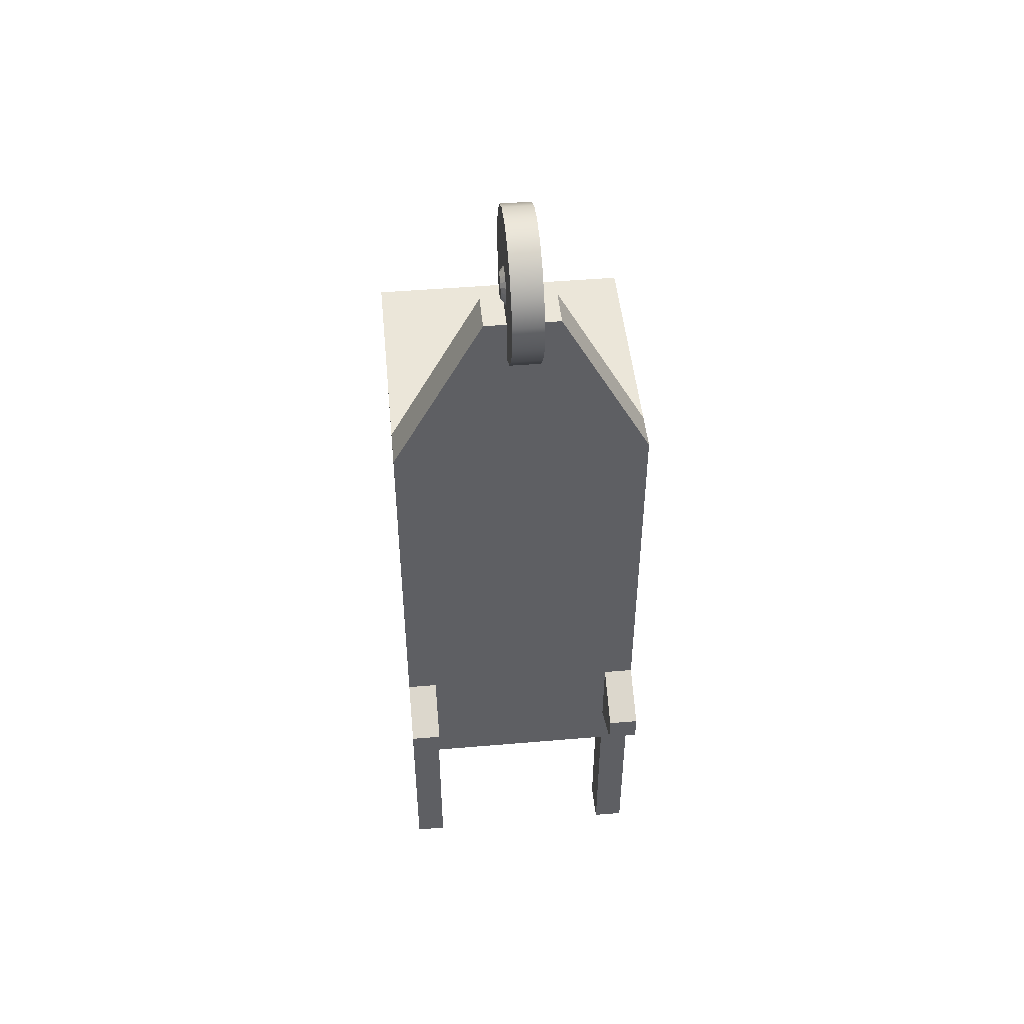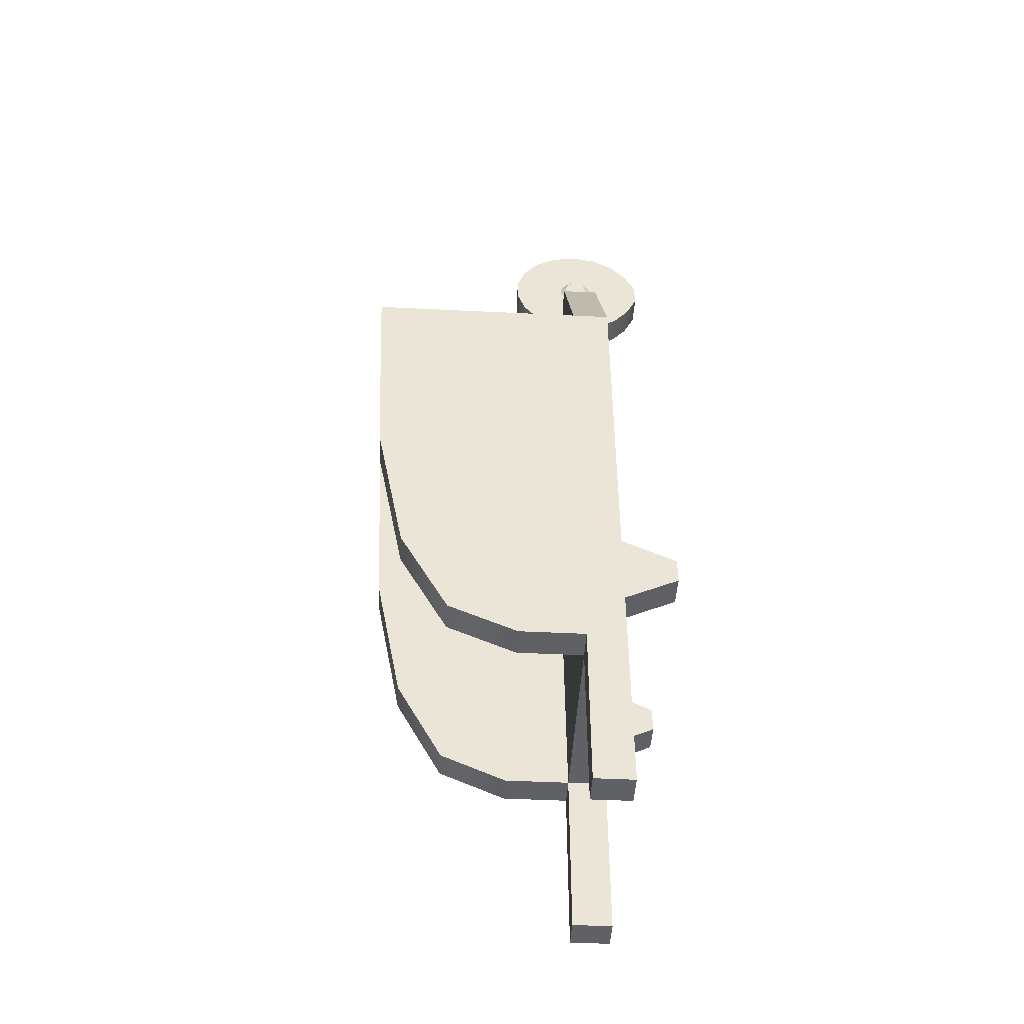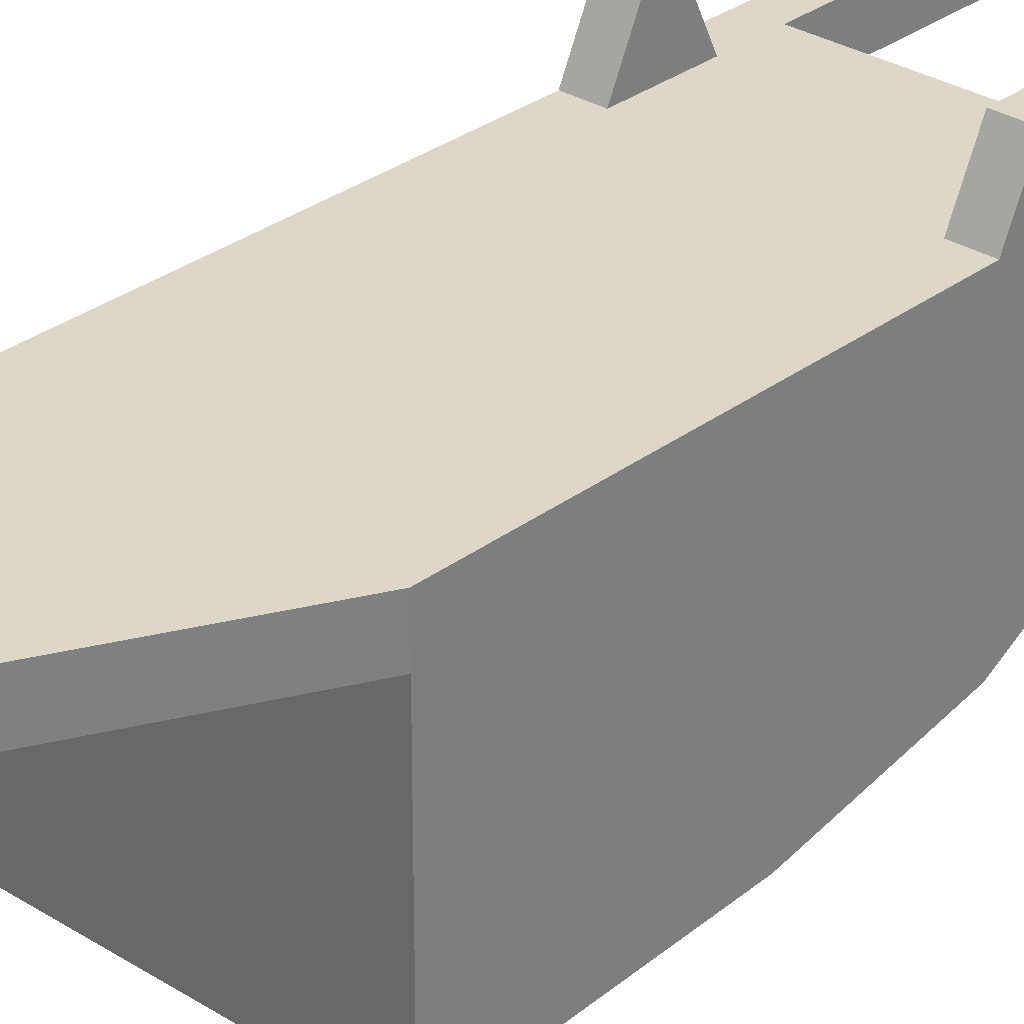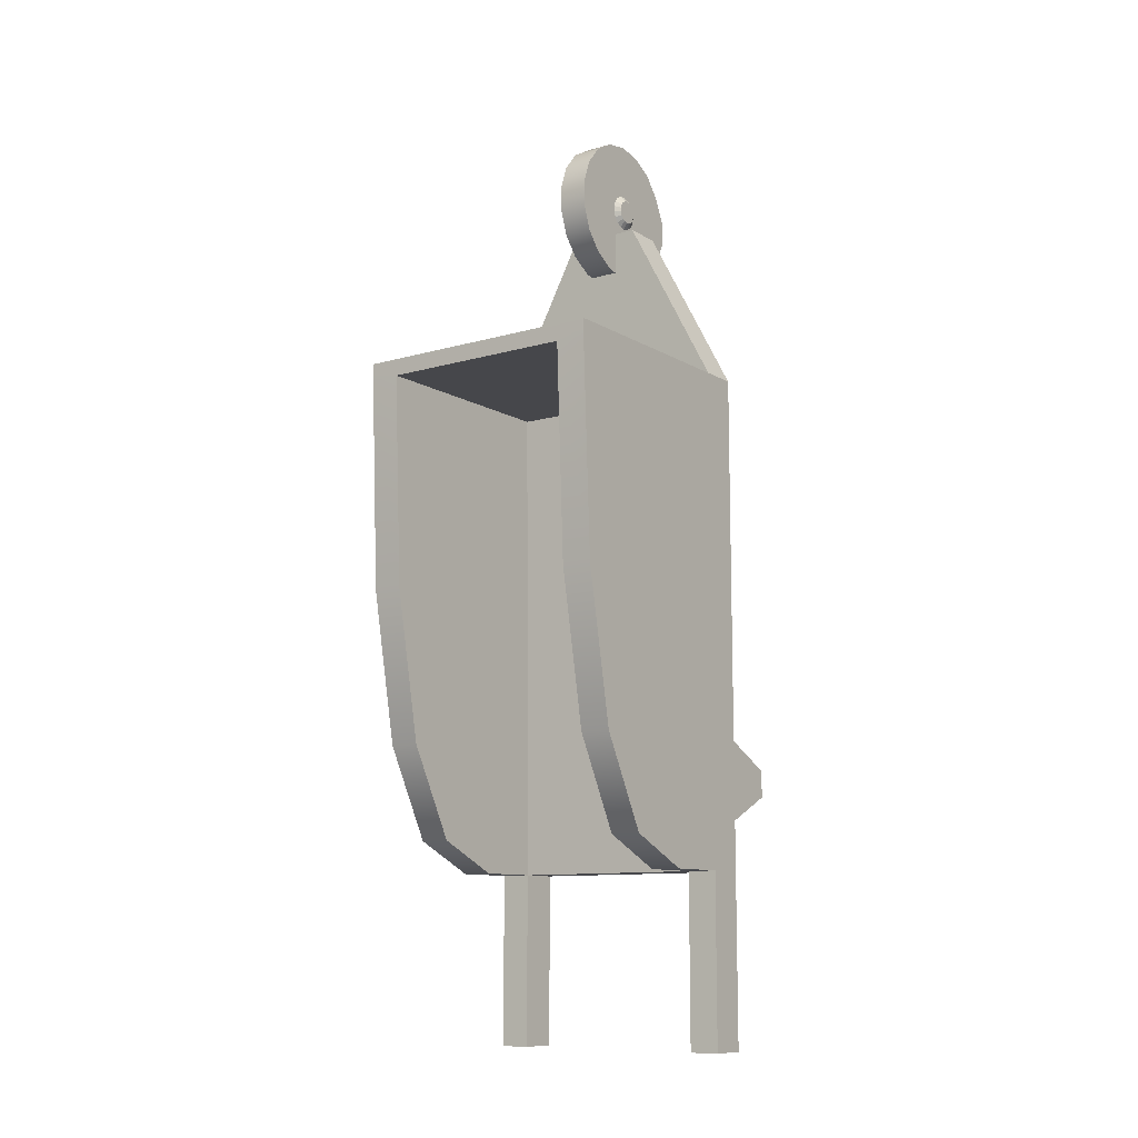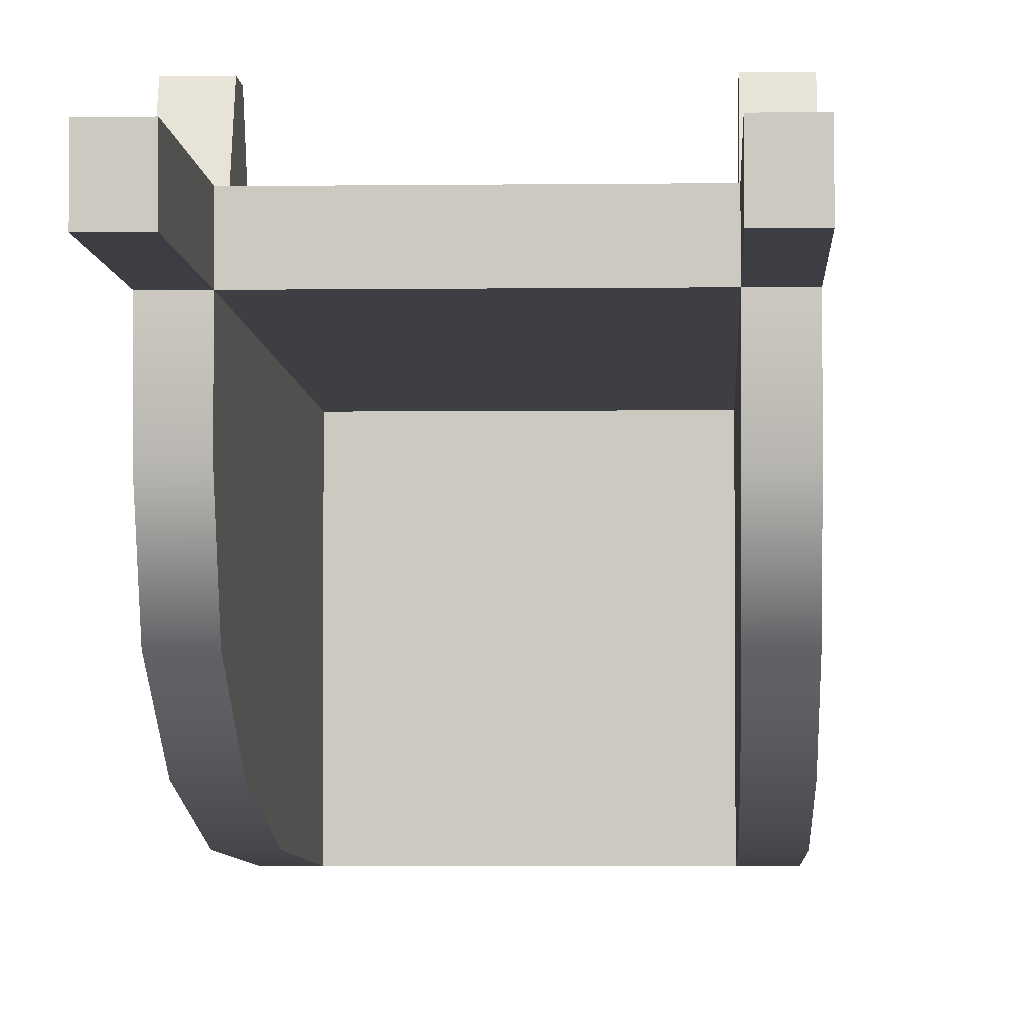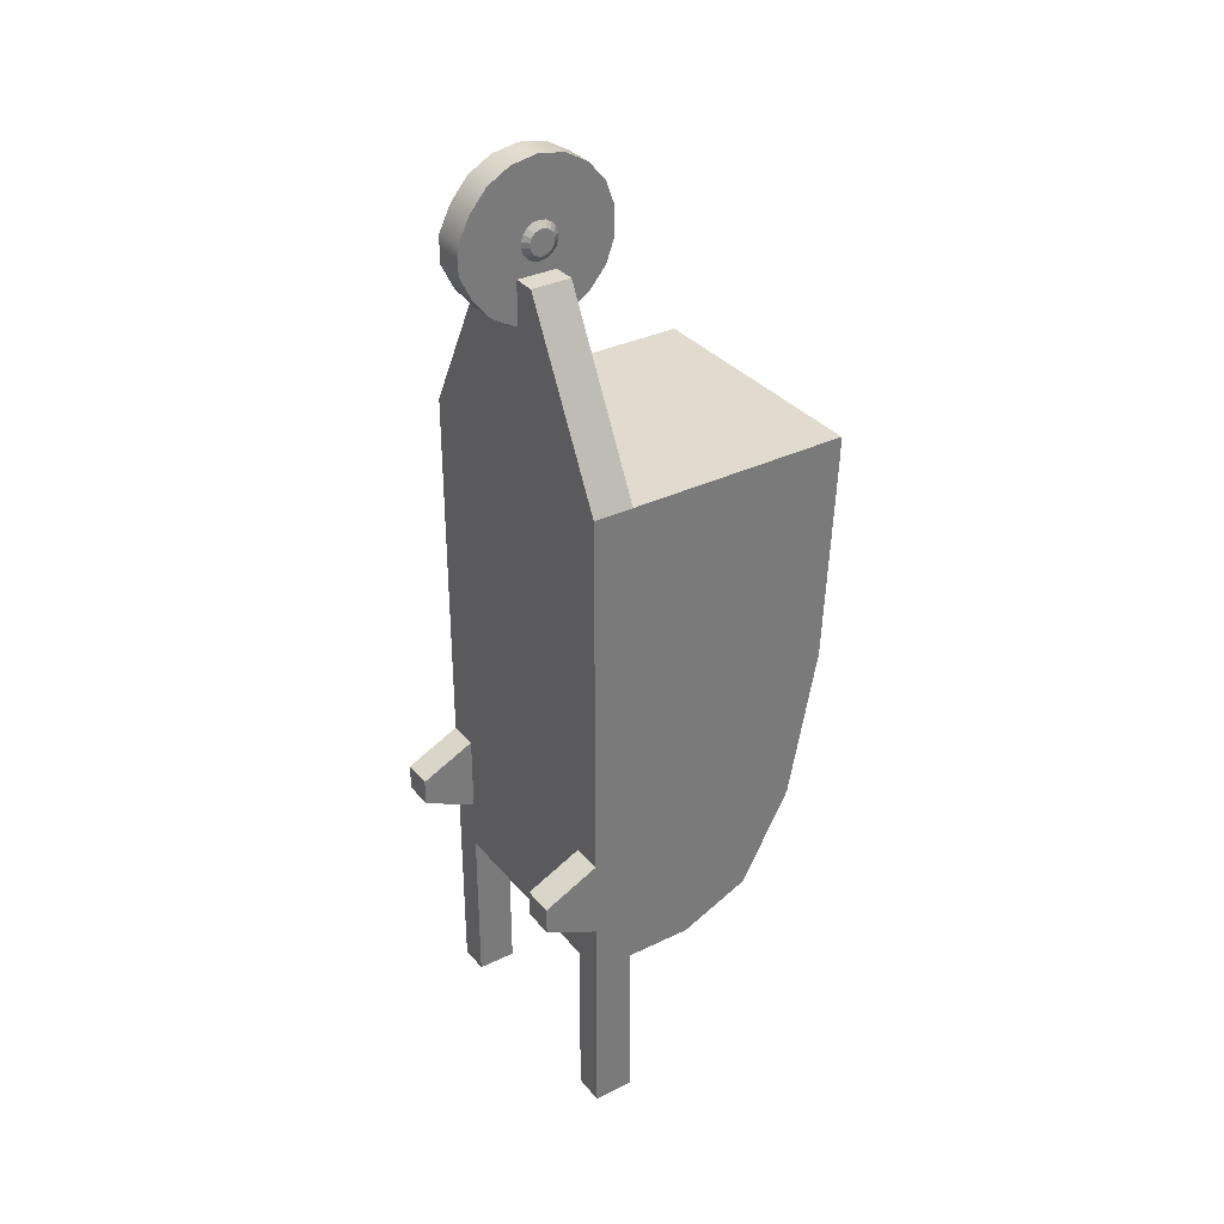
<metadata>
{"format":"obj","ext":"obj","renderer":"f3d","projection":"perspective","resolution":1024,"background":"white","views":[{"elev":47.6,"azim":-5.5,"up":"+Y"},{"elev":-46.8,"azim":-93.2,"up":"+Y"},{"elev":30.3,"azim":-137.6,"up":"+Z"},{"elev":-10.8,"azim":-144.5,"up":"+Y"},{"elev":-3.7,"azim":2.5,"up":"+Z"},{"elev":33.7,"azim":56.5,"up":"+Y"}]}
</metadata>
<code>
o Wheel_Barrow_Mesh.015
v -0.2938 0 0.2971
v 0.2938 0 0.2971
v -0.2938 0 0.05851
v 0.2938 1.106 -0.2971
v -0.2938 1.145 0.2971
v 0.2938 1.145 0.2971
v -0.2938 1.145 -0.2971
v 0.2938 1.145 -0.2971
v -0.2938 0 0.208
v 0.2938 0 0.208
v 0.2938 1.145 0.208
v -0.2938 1.145 0.208
v -0.2938 1.106 -0.2971
v 0.2938 0 0.05851
v -0.2938 0.6222 -0.2749
v -0.2938 0.2765 -0.2082
v -0.2938 0.06914 -0.09707
v 0.2938 0.06914 -0.09707
v 0.2938 0.2765 -0.2082
v 0.2938 0.6222 -0.2749
v -0.2248 0 0.05851
v 0.2248 0 0.05851
v 0.2248 0 0.2971
v -0.2248 0 0.2971
v -0.2248 1.145 0.2971
v 0.2248 1.145 0.2971
v 0.2248 1.145 -0.2971
v -0.2248 1.145 -0.2971
v -0.2248 0 0.208
v 0.2248 0 0.208
v 0.2248 1.145 0.208
v -0.2248 1.145 0.208
v -0.2248 1.106 -0.2971
v 0.2248 1.106 -0.2971
v -0.2248 0.06914 -0.09707
v 0.2248 0.06914 -0.09707
v -0.2248 0.2765 -0.2082
v 0.2248 0.2765 -0.2082
v -0.2248 0.6222 -0.2749
v 0.2248 0.6222 -0.2749
v 0.2938 -0.3951 0.2971
v 0.2248 -0.3951 0.2971
v 0.2248 -0.3951 0.208
v 0.2938 -0.3951 0.208
v -0.2938 -0.3951 0.2971
v -0.2938 -0.3951 0.208
v -0.2248 -0.3951 0.208
v -0.2248 -0.3951 0.2971
v -0.08446 1.54 0.2971
v -0.06461 1.54 0.2971
v 0.06461 1.54 0.2971
v 0.08446 1.54 0.2971
v 0.08446 1.54 0.208
v 0.06461 1.54 0.208
v -0.06461 1.54 0.208
v -0.08446 1.54 0.208
v -0.2248 1.106 0.1995
v 0.2248 1.106 0.1995
v 0.2938 0.1145 0.2971
v -0.2938 0.1145 0.2971
v 0.2938 0.1145 0.208
v -0.2938 0.1145 0.208
v 0.2248 0.1145 0.2971
v -0.2248 0.1145 0.2971
v -0.2938 0.2948 0.2971
v -0.2248 0.2948 0.2971
v 0.2938 0.2948 0.2971
v 0.2938 0.2948 0.208
v -0.2938 0.2948 0.208
v 0.2248 0.2948 0.2971
v 0.2938 0.1741 0.4206
v 0.2938 0.2351 0.4206
v 0.2248 0.2351 0.4206
v 0.2248 0.1741 0.4206
v -0.2938 0.1741 0.4206
v -0.2248 0.1741 0.4206
v -0.2248 0.2351 0.4206
v -0.2938 0.2351 0.4206
v -0.03387 1.435 0.2453
v -0.03387 1.445 0.187
v -0.03387 1.475 0.1357
v -0.03387 1.52 0.09768
v -0.03387 1.576 0.07743
v -0.03387 1.635 0.07743
v -0.03387 1.691 0.09768
v -0.03387 1.736 0.1357
v -0.03387 1.766 0.187
v -0.03387 1.776 0.2453
v -0.03387 1.766 0.3036
v -0.03387 1.736 0.3549
v -0.03387 1.691 0.3929
v -0.03387 1.635 0.4201
v -0.03387 1.576 0.4201
v -0.03387 1.52 0.3929
v -0.03387 1.475 0.3549
v -0.03387 1.445 0.3036
v 0.03387 1.435 0.2453
v 0.03387 1.445 0.187
v 0.03387 1.475 0.1357
v 0.03387 1.52 0.09768
v 0.03387 1.576 0.07743
v 0.03387 1.635 0.07743
v 0.03387 1.691 0.09768
v 0.03387 1.736 0.1357
v 0.03387 1.766 0.187
v 0.03387 1.776 0.2453
v 0.03387 1.766 0.3036
v 0.03387 1.736 0.3549
v 0.03387 1.691 0.3929
v 0.03387 1.635 0.4201
v 0.03387 1.576 0.4201
v 0.03387 1.52 0.3929
v 0.03387 1.475 0.3549
v 0.03387 1.445 0.3036
v -0.03387 1.566 0.2311
v -0.03387 1.564 0.2453
v -0.03387 1.566 0.2595
v -0.03387 1.574 0.272
v -0.03387 1.585 0.2812
v -0.03387 1.598 0.2862
v -0.03387 1.613 0.2862
v -0.03387 1.626 0.2812
v -0.03387 1.637 0.272
v -0.03387 1.644 0.2595
v -0.03387 1.647 0.2453
v -0.03387 1.644 0.2311
v -0.03387 1.637 0.2186
v -0.03387 1.626 0.2094
v -0.03387 1.613 0.2044
v -0.03387 1.598 0.2044
v -0.03387 1.585 0.2094
v -0.03387 1.574 0.2186
v 0.03387 1.564 0.2453
v 0.03387 1.566 0.2311
v 0.03387 1.574 0.2186
v 0.03387 1.585 0.2094
v 0.03387 1.598 0.2044
v 0.03387 1.613 0.2044
v 0.03387 1.626 0.2094
v 0.03387 1.637 0.2186
v 0.03387 1.644 0.2311
v 0.03387 1.647 0.2453
v 0.03387 1.644 0.2595
v 0.03387 1.637 0.272
v 0.03387 1.626 0.2812
v 0.03387 1.613 0.2862
v 0.03387 1.598 0.2862
v 0.03387 1.585 0.2812
v 0.03387 1.574 0.272
v 0.03387 1.566 0.2595
v -0.0443 1.579 0.2359
v -0.0443 1.578 0.2453
v -0.0443 1.579 0.2547
v -0.0443 1.584 0.263
v -0.0443 1.592 0.2692
v -0.0443 1.601 0.2725
v -0.0443 1.61 0.2725
v -0.0443 1.619 0.2692
v -0.0443 1.626 0.263
v -0.0443 1.631 0.2547
v -0.0443 1.633 0.2453
v -0.0443 1.631 0.2359
v -0.0443 1.626 0.2275
v -0.0443 1.619 0.2214
v -0.0443 1.61 0.2181
v -0.0443 1.601 0.2181
v -0.0443 1.592 0.2214
v -0.0443 1.584 0.2275
v 0.0443 1.578 0.2453
v 0.0443 1.579 0.2359
v 0.0443 1.584 0.2275
v 0.0443 1.592 0.2214
v 0.0443 1.601 0.2181
v 0.0443 1.61 0.2181
v 0.0443 1.619 0.2214
v 0.0443 1.626 0.2275
v 0.0443 1.631 0.2359
v 0.0443 1.633 0.2453
v 0.0443 1.631 0.2547
v 0.0443 1.626 0.263
v 0.0443 1.619 0.2692
v 0.0443 1.61 0.2725
v 0.0443 1.601 0.2725
v 0.0443 1.592 0.2692
v 0.0443 1.584 0.263
v 0.0443 1.579 0.2547
f 30 23 24
f 24 29 30
f 51 54 55
f 55 50 51
f 23 63 64
f 64 24 23
f 10 61 59
f 59 2 10
f 33 28 27
f 27 34 33
f 3 9 62
f 62 17 3
f 28 32 31
f 31 27 28
f 20 4 8
f 20 8 11
f 20 11 68
f 19 20 68
f 1 60 62
f 62 9 1
f 44 41 42
f 42 43 44
f 45 46 47
f 47 48 45
f 52 53 54
f 54 51 52
f 56 49 50
f 50 55 56
f 2 59 63
f 63 23 2
f 5 65 66
f 66 25 5
f 13 7 28
f 28 33 13
f 8 4 34
f 34 27 8
f 14 10 30
f 30 22 14
f 9 3 21
f 21 29 9
f 7 12 32
f 32 28 7
f 11 8 27
f 27 31 11
f 18 14 22
f 22 36 18
f 3 17 35
f 35 21 3
f 19 18 36
f 36 38 19
f 17 16 37
f 37 35 17
f 20 19 38
f 38 40 20
f 16 15 39
f 39 37 16
f 4 20 40
f 40 34 4
f 15 13 33
f 33 39 15
f 2 23 42
f 42 41 2
f 23 30 43
f 43 42 23
f 30 10 44
f 44 43 30
f 10 2 41
f 41 44 10
f 1 9 46
f 46 45 1
f 9 29 47
f 47 46 9
f 29 24 48
f 48 47 29
f 24 1 45
f 45 48 24
f 5 25 50
f 50 49 5
f 25 26 51
f 51 50 25
f 26 6 52
f 52 51 26
f 6 11 53
f 53 52 6
f 11 31 54
f 54 53 11
f 31 32 55
f 55 54 31
f 32 12 56
f 56 55 32
f 12 5 49
f 49 56 12
f 33 34 58
f 58 57 33
f 58 30 29
f 29 57 58
f 35 37 39
f 39 33 57
f 35 39 57
f 35 57 29
f 21 35 29
f 58 34 40
f 40 38 36
f 40 36 22
f 58 40 22
f 30 58 22
f 70 66 64
f 64 63 70
f 68 67 59
f 59 61 68
f 65 69 62
f 62 60 65
f 72 73 74
f 74 71 72
f 1 24 64
f 64 60 1
f 75 76 77
f 77 78 75
f 26 25 66
f 66 70 26
f 11 6 67
f 67 68 11
f 5 12 69
f 69 65 5
f 6 26 70
f 70 67 6
f 59 67 72
f 72 71 59
f 67 70 73
f 73 72 67
f 70 63 74
f 74 73 70
f 63 59 71
f 71 74 63
f 60 64 76
f 76 75 60
f 64 66 77
f 77 76 64
f 66 65 78
f 78 77 66
f 65 60 75
f 75 78 65
f 61 10 14
f 14 18 61
f 68 61 18
f 18 19 68
f 69 16 17
f 17 62 69
f 12 7 13
f 13 15 16
f 12 13 16
f 69 12 16
f 79 80 98
f 98 97 79
f 80 81 99
f 99 98 80
f 81 82 100
f 100 99 81
f 82 83 101
f 101 100 82
f 83 84 102
f 102 101 83
f 84 85 103
f 103 102 84
f 85 86 104
f 104 103 85
f 86 87 105
f 105 104 86
f 87 88 106
f 106 105 87
f 88 89 107
f 107 106 88
f 89 90 108
f 108 107 89
f 90 91 109
f 109 108 90
f 91 92 110
f 110 109 91
f 92 93 111
f 111 110 92
f 93 94 112
f 112 111 93
f 94 95 113
f 113 112 94
f 95 96 114
f 114 113 95
f 96 79 97
f 97 114 96
f 154 155 156
f 156 157 158
f 158 159 160
f 156 158 160
f 160 161 162
f 162 163 164
f 160 162 164
f 164 165 166
f 166 167 168
f 164 166 168
f 160 164 168
f 156 160 168
f 168 151 152
f 156 168 152
f 154 156 152
f 153 154 152
f 170 171 172
f 172 173 174
f 174 175 176
f 172 174 176
f 176 177 178
f 178 179 180
f 176 178 180
f 180 181 182
f 182 183 184
f 180 182 184
f 176 180 184
f 172 176 184
f 184 185 186
f 172 184 186
f 170 172 186
f 169 170 186
f 80 79 116
f 116 115 80
f 79 96 117
f 117 116 79
f 96 95 118
f 118 117 96
f 95 94 119
f 119 118 95
f 94 93 120
f 120 119 94
f 93 92 121
f 121 120 93
f 92 91 122
f 122 121 92
f 91 90 123
f 123 122 91
f 90 89 124
f 124 123 90
f 89 88 125
f 125 124 89
f 88 87 126
f 126 125 88
f 87 86 127
f 127 126 87
f 86 85 128
f 128 127 86
f 85 84 129
f 129 128 85
f 84 83 130
f 130 129 84
f 83 82 131
f 131 130 83
f 82 81 132
f 132 131 82
f 81 80 115
f 115 132 81
f 97 98 134
f 134 133 97
f 98 99 135
f 135 134 98
f 99 100 136
f 136 135 99
f 100 101 137
f 137 136 100
f 101 102 138
f 138 137 101
f 102 103 139
f 139 138 102
f 103 104 140
f 140 139 103
f 104 105 141
f 141 140 104
f 105 106 142
f 142 141 105
f 106 107 143
f 143 142 106
f 107 108 144
f 144 143 107
f 108 109 145
f 145 144 108
f 109 110 146
f 146 145 109
f 110 111 147
f 147 146 110
f 111 112 148
f 148 147 111
f 112 113 149
f 149 148 112
f 113 114 150
f 150 149 113
f 114 97 133
f 133 150 114
f 115 116 152
f 152 151 115
f 116 117 153
f 153 152 116
f 117 118 154
f 154 153 117
f 118 119 155
f 155 154 118
f 119 120 156
f 156 155 119
f 120 121 157
f 157 156 120
f 121 122 158
f 158 157 121
f 122 123 159
f 159 158 122
f 123 124 160
f 160 159 123
f 124 125 161
f 161 160 124
f 125 126 162
f 162 161 125
f 126 127 163
f 163 162 126
f 127 128 164
f 164 163 127
f 128 129 165
f 165 164 128
f 129 130 166
f 166 165 129
f 130 131 167
f 167 166 130
f 131 132 168
f 168 167 131
f 132 115 151
f 151 168 132
f 133 134 170
f 170 169 133
f 134 135 171
f 171 170 134
f 135 136 172
f 172 171 135
f 136 137 173
f 173 172 136
f 137 138 174
f 174 173 137
f 138 139 175
f 175 174 138
f 139 140 176
f 176 175 139
f 140 141 177
f 177 176 140
f 141 142 178
f 178 177 141
f 142 143 179
f 179 178 142
f 143 144 180
f 180 179 143
f 144 145 181
f 181 180 144
f 145 146 182
f 182 181 145
f 146 147 183
f 183 182 146
f 147 148 184
f 184 183 147
f 148 149 185
f 185 184 148
f 149 150 186
f 186 185 149
f 150 133 169
f 169 186 150

</code>
